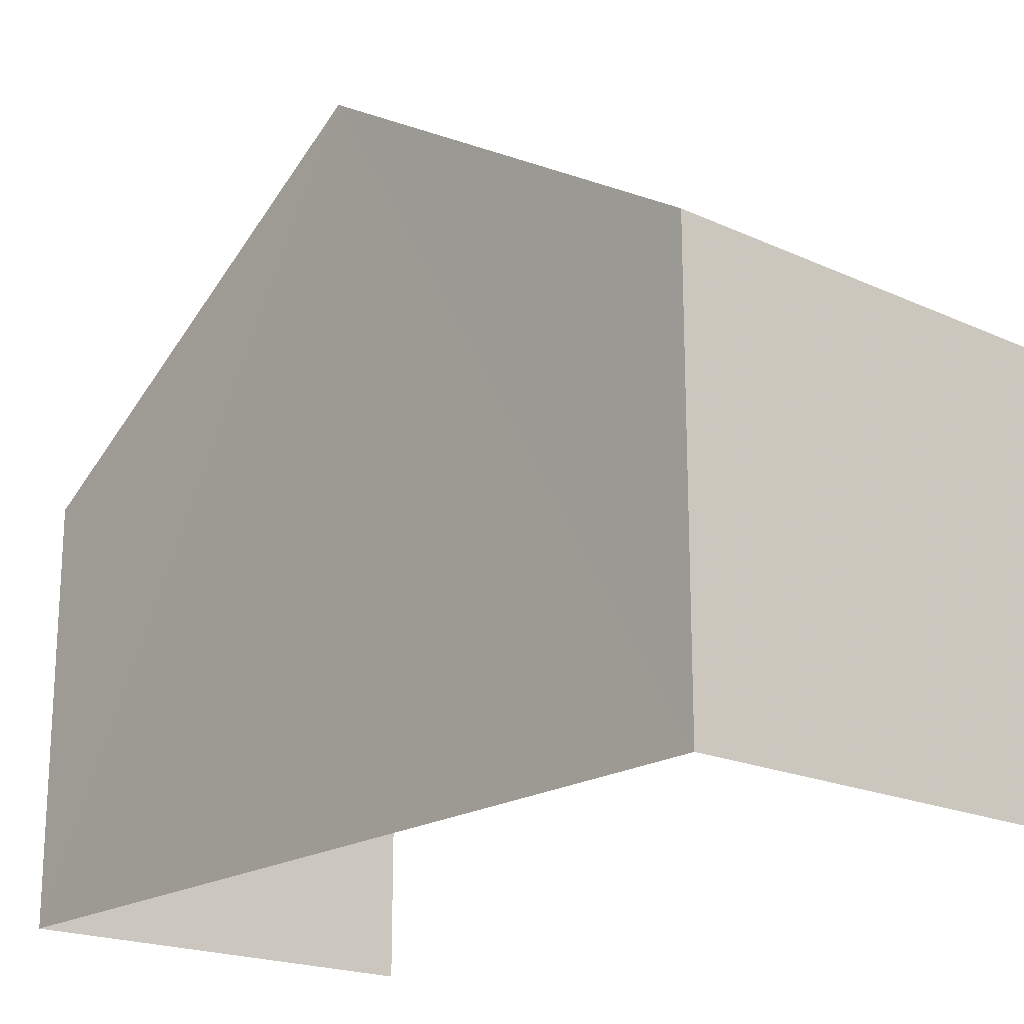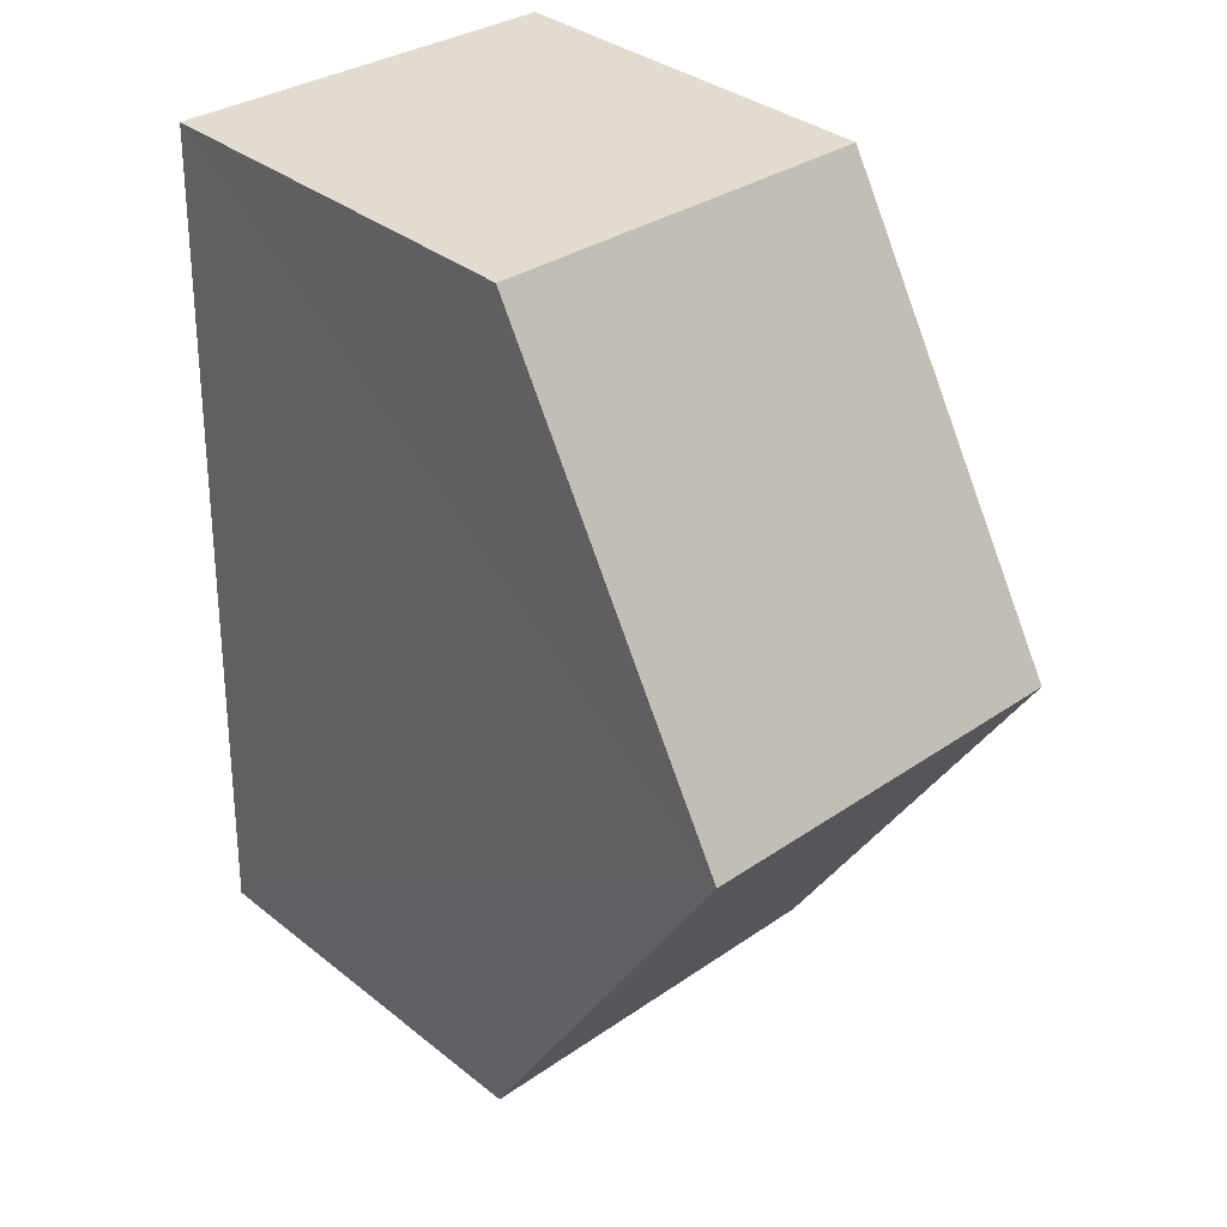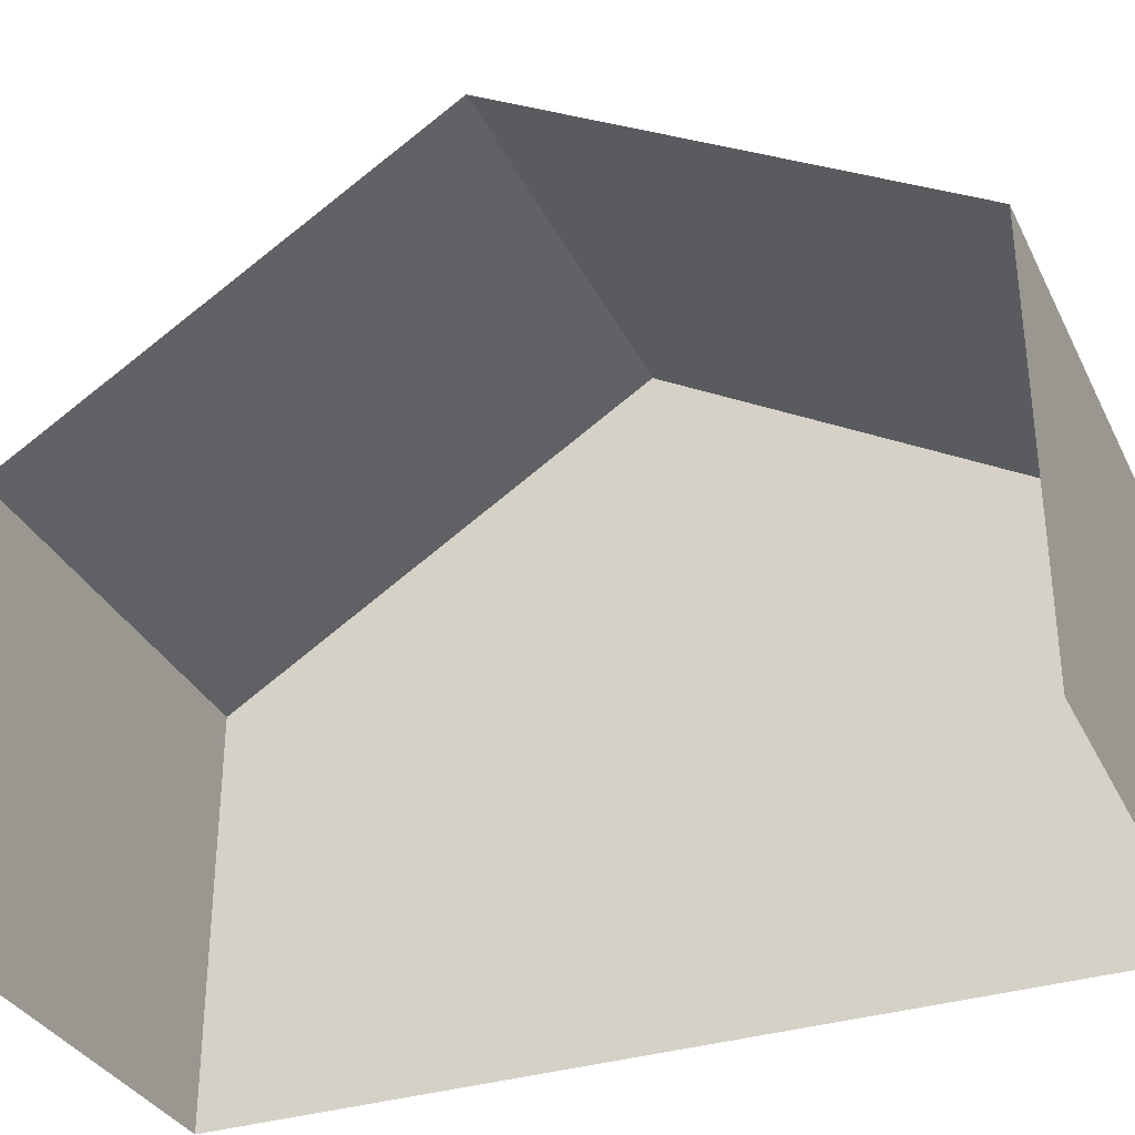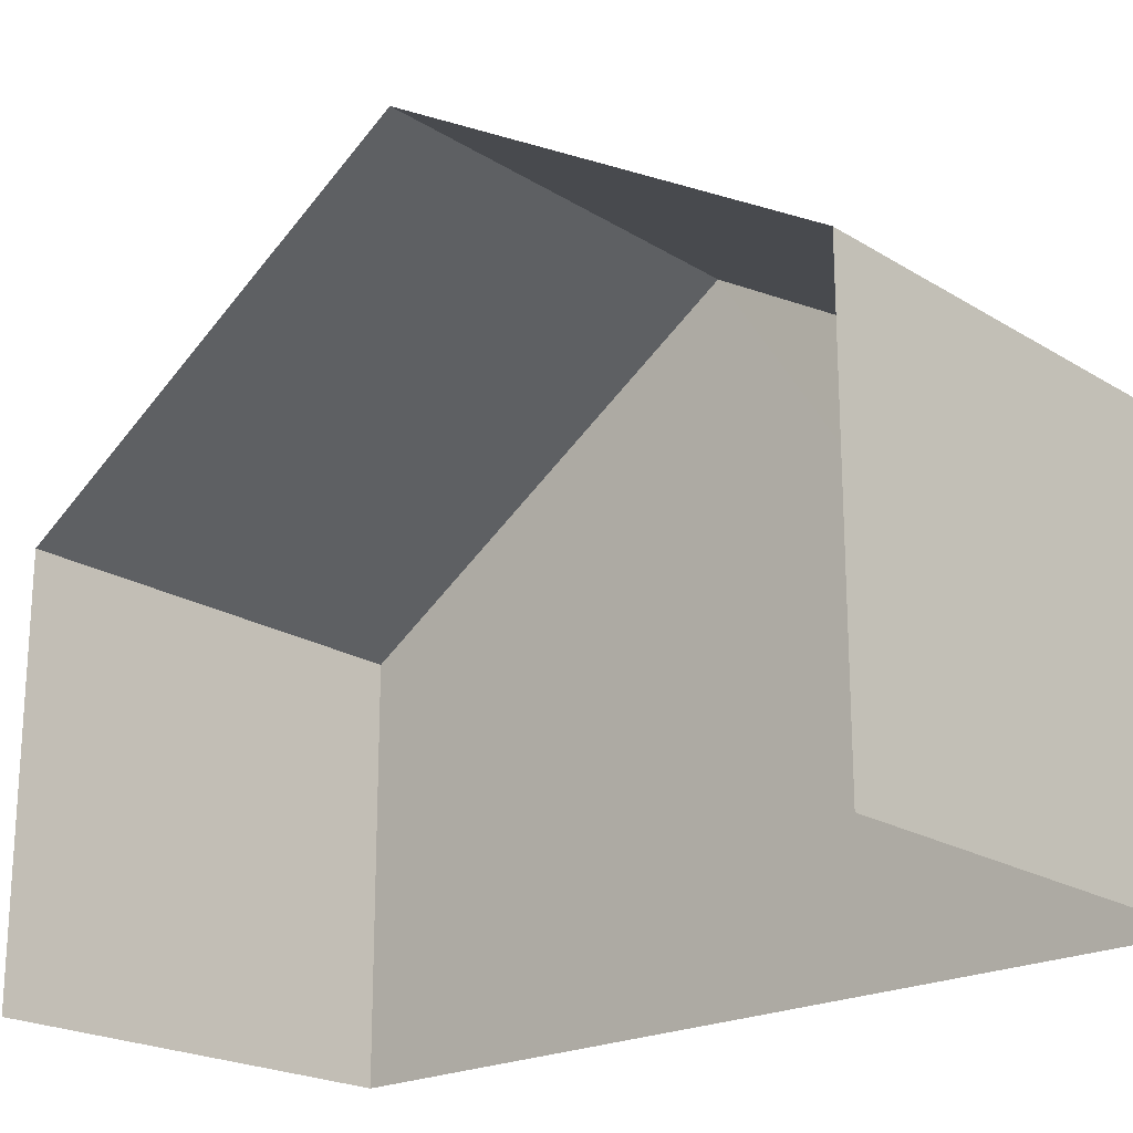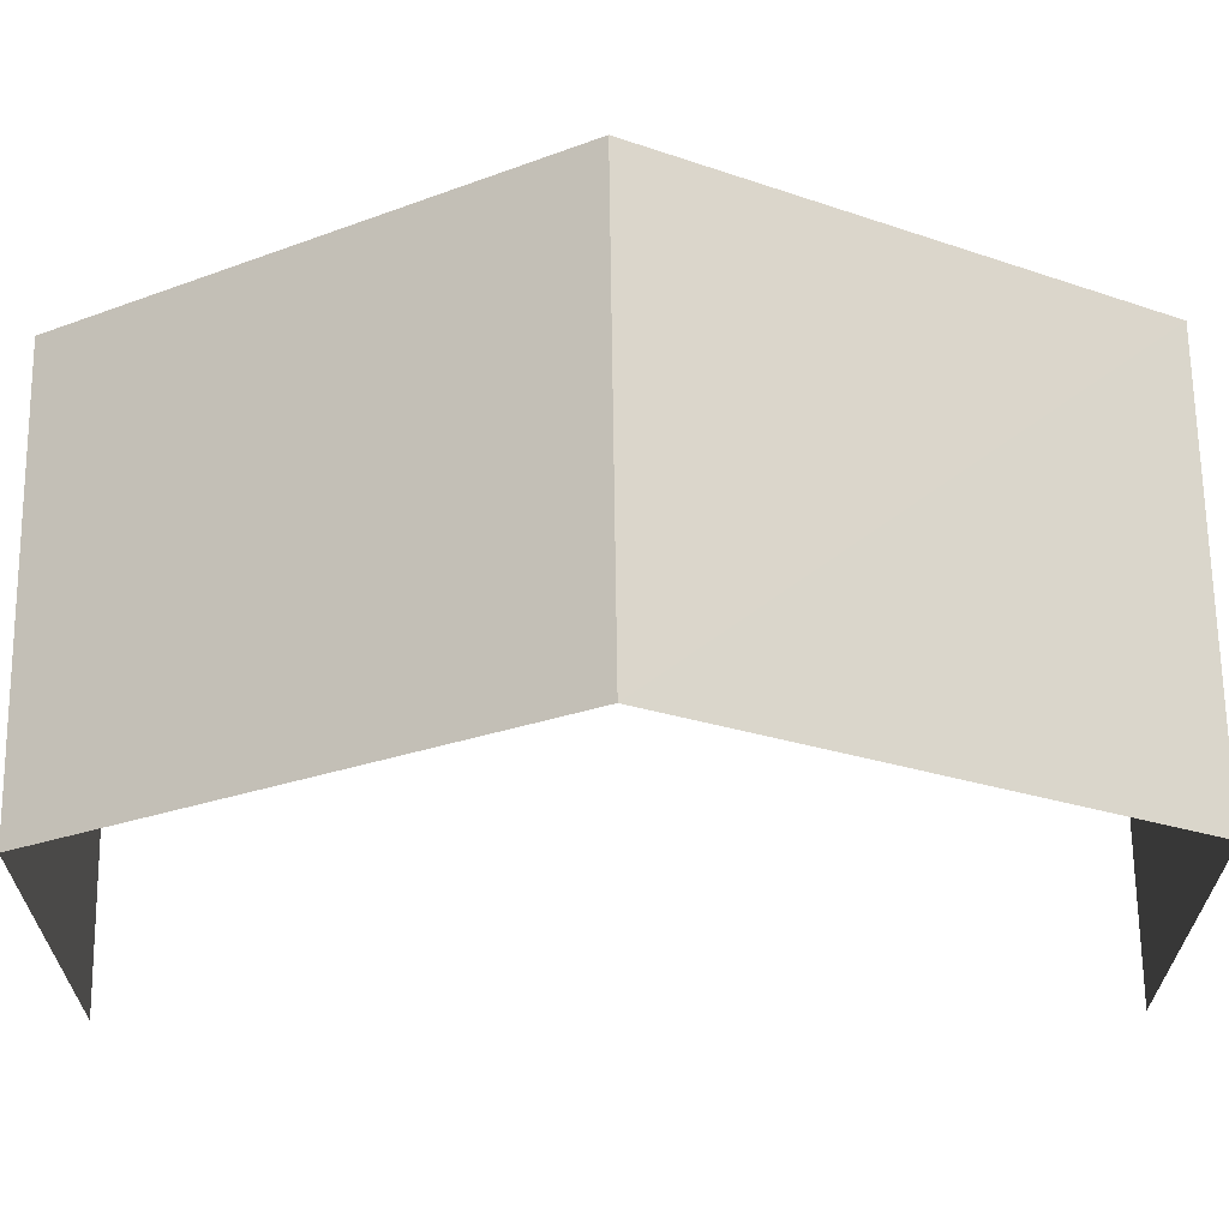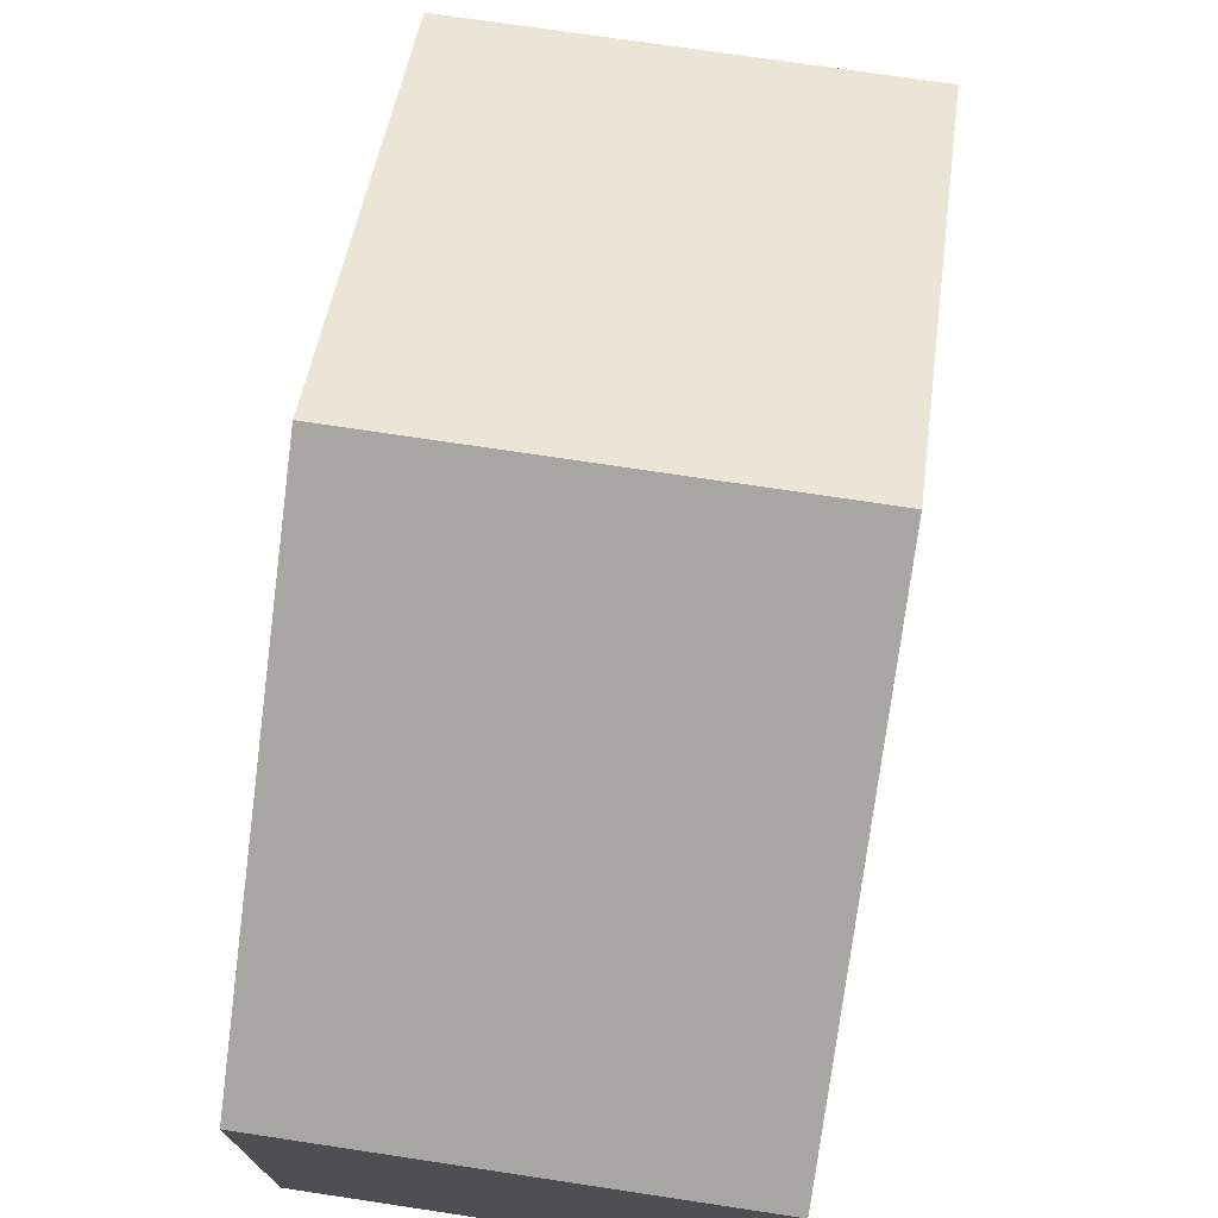
<metadata>
{"format":"obj","ext":"obj","renderer":"f3d","projection":"perspective","resolution":1024,"background":"white","views":[{"elev":-19.6,"azim":-42.3,"up":"+Z"},{"elev":35.2,"azim":-43.5,"up":"+Y"},{"elev":-33.5,"azim":111.5,"up":"+Z"},{"elev":-21.3,"azim":130.8,"up":"+Z"},{"elev":66.1,"azim":87.5,"up":"+Z"},{"elev":73.7,"azim":6.8,"up":"+Z"}]}
</metadata>
<code>
v -3.723e+05 -1.036e+05 31.98
v -3.723e+05 -1.036e+05 31.98
v -3.723e+05 -1.036e+05 31.98
v -3.723e+05 -1.036e+05 31.98
v -3.723e+05 -1.036e+05 40.57
v -3.723e+05 -1.036e+05 37.19
v -3.723e+05 -1.036e+05 40.57
v -3.723e+05 -1.036e+05 37.19
v -3.723e+05 -1.036e+05 37.19
v -3.723e+05 -1.036e+05 37.19
f 1 2 3
f 4 1 3
f 6 1 7
f 1 4 7
f 4 10 7
f 5 6 7
f 5 8 6
f 7 9 5
f 7 10 9
f 10 4 3
f 9 10 3
f 6 2 1
f 6 8 2
f 9 3 5
f 3 2 5
f 2 8 5

</code>
